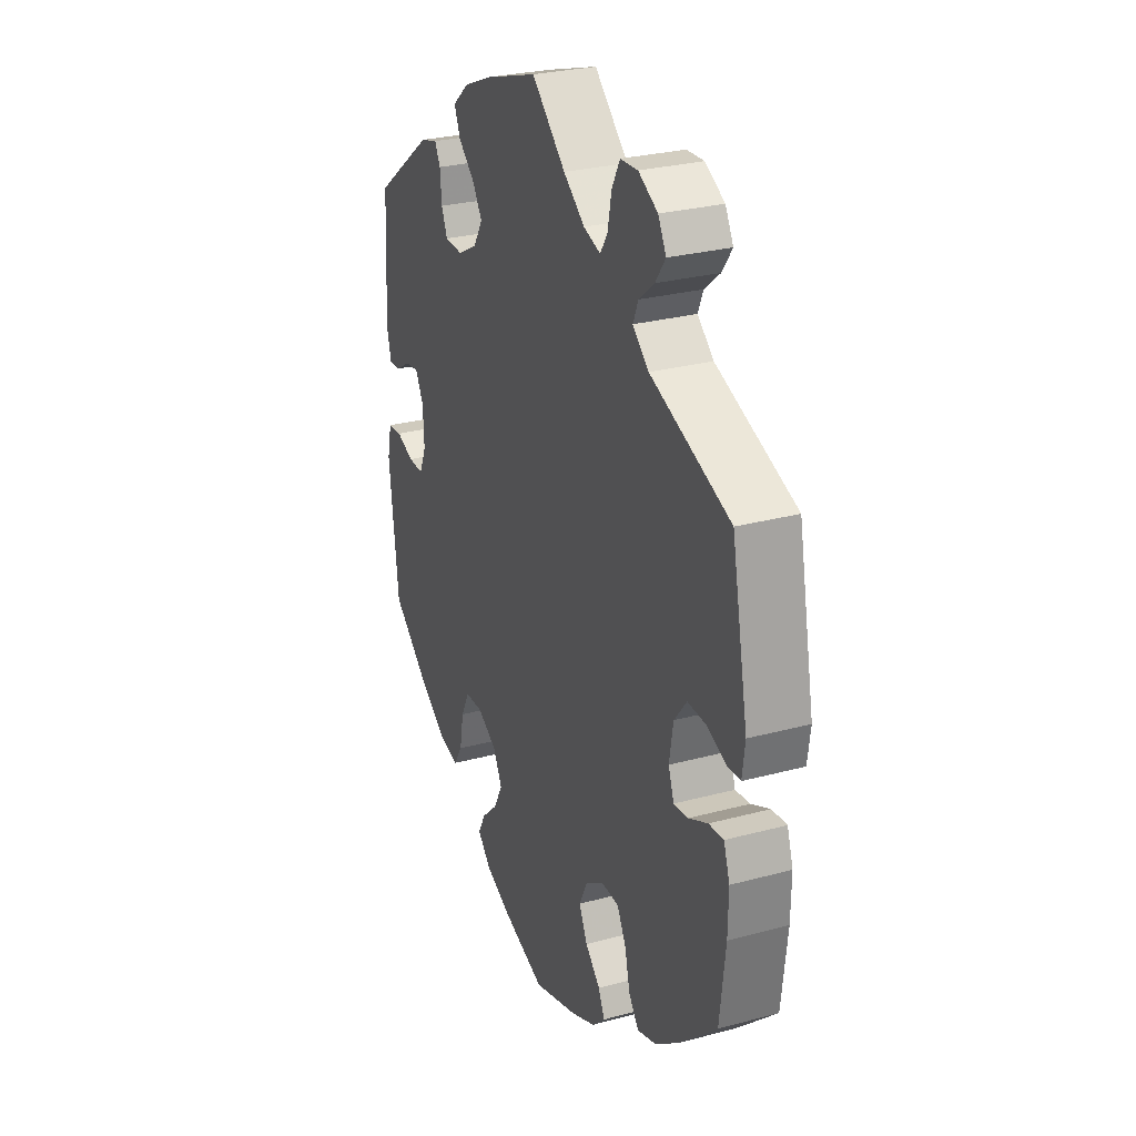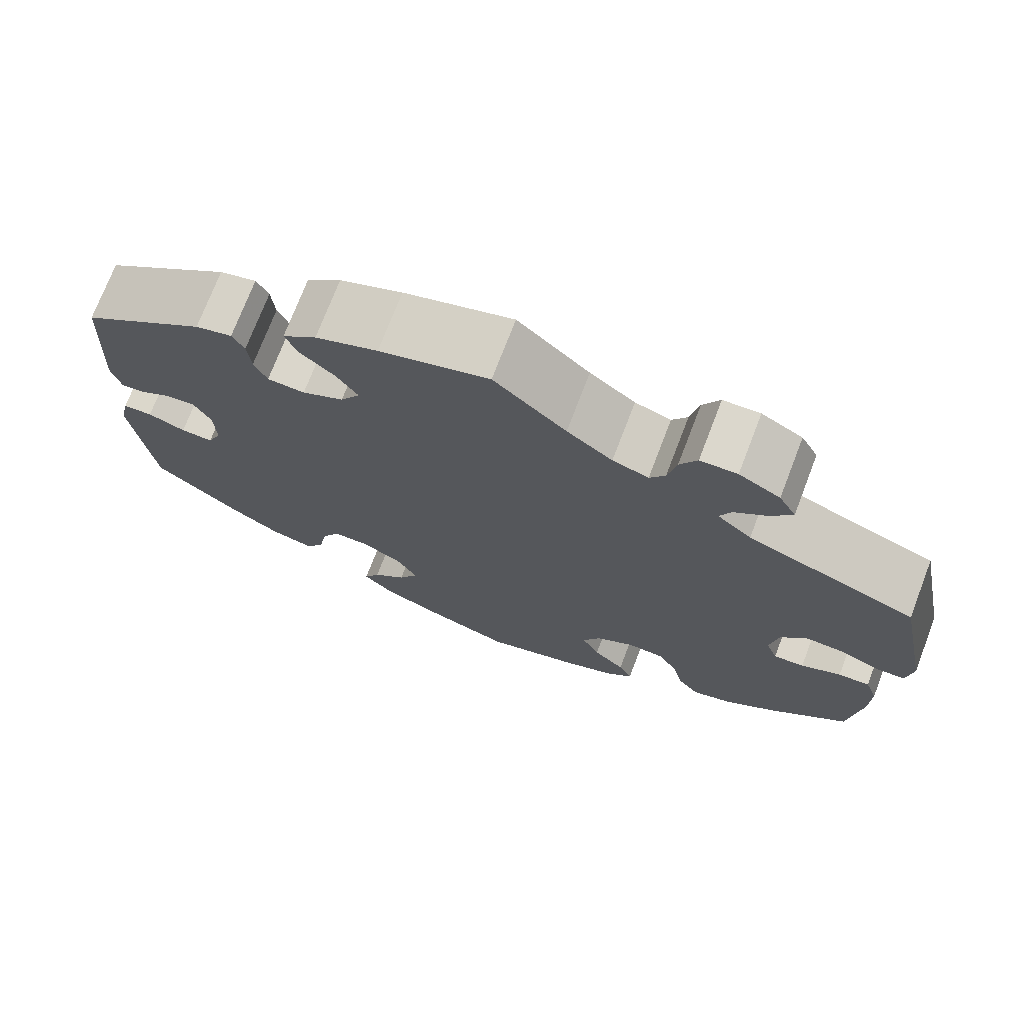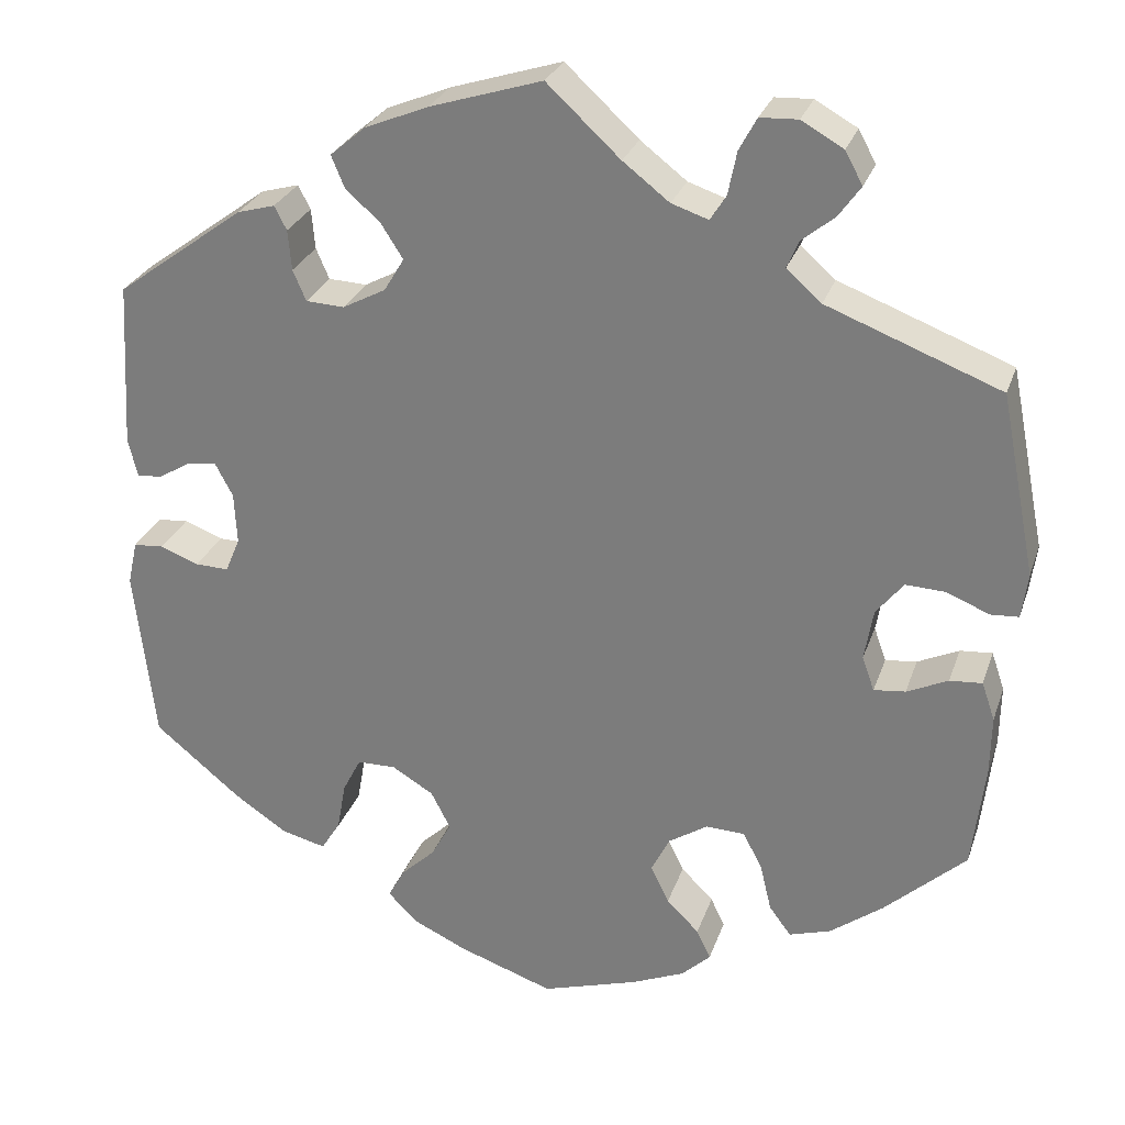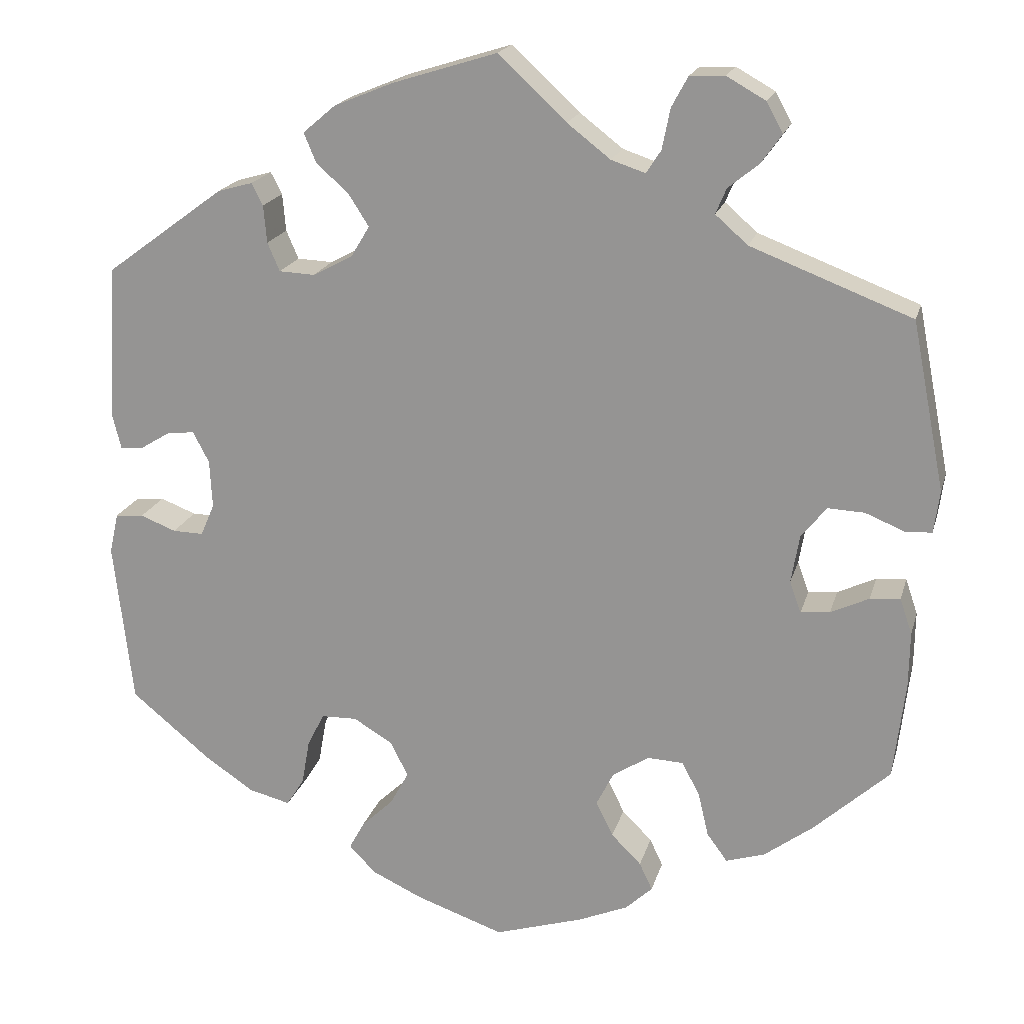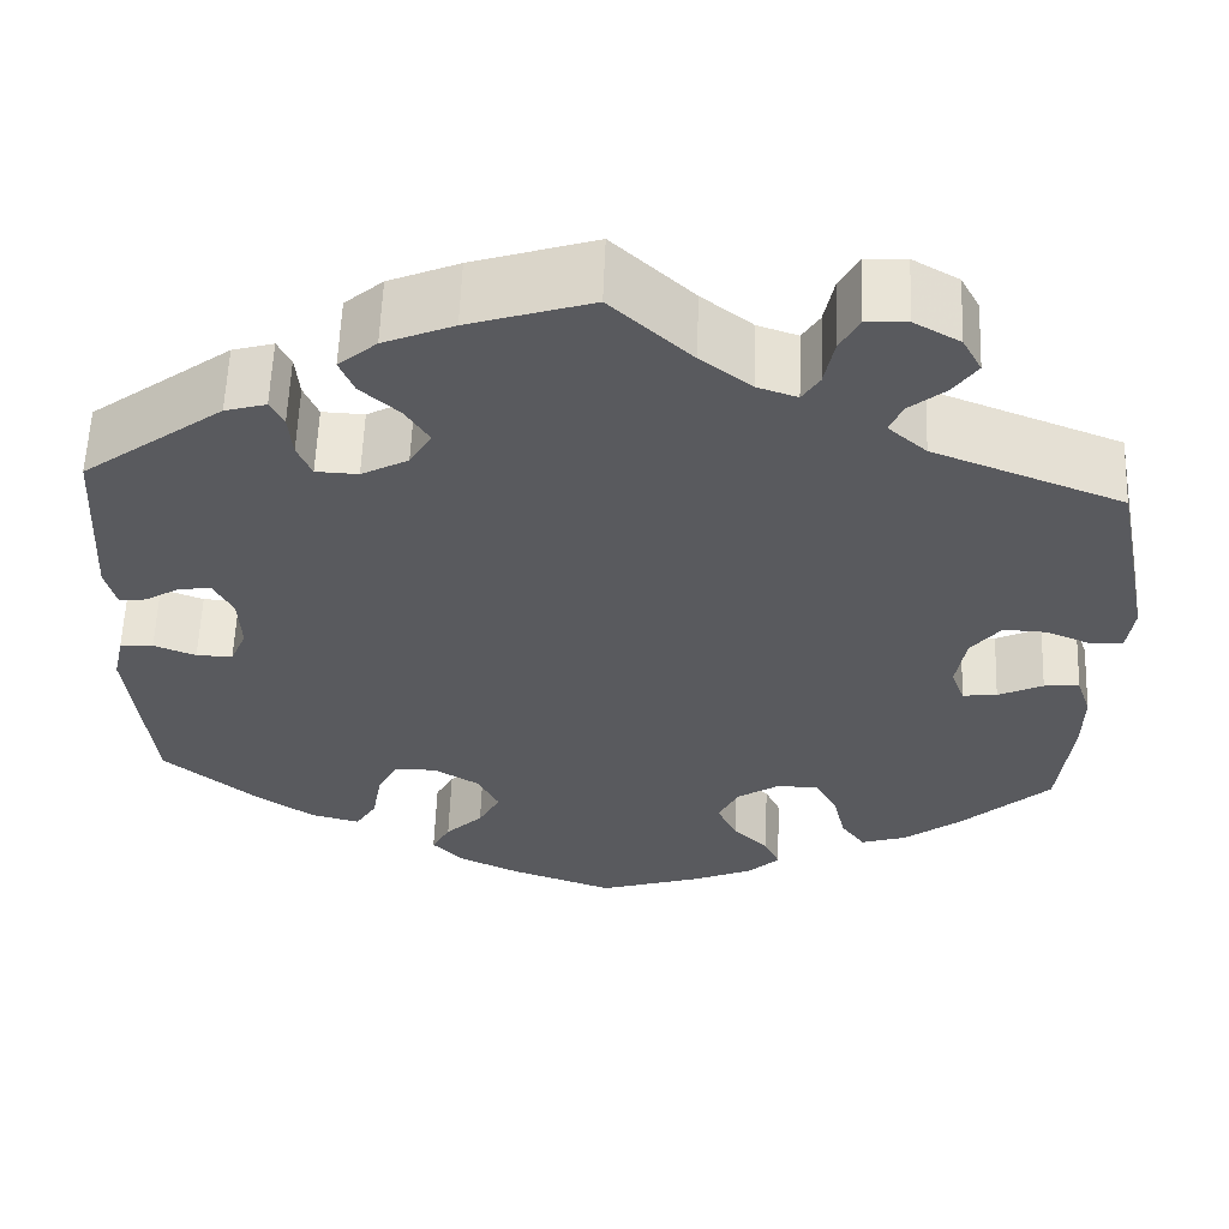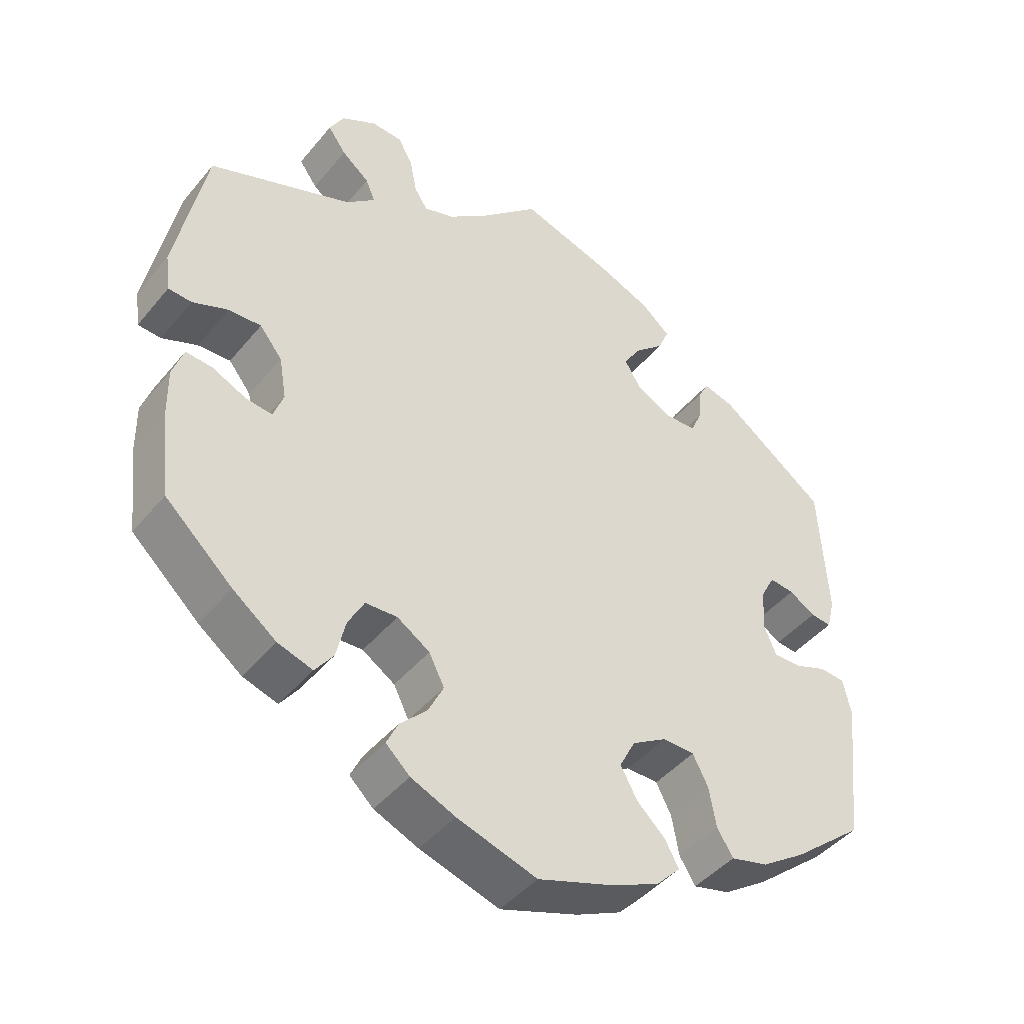
<metadata>
{"format":"obj","ext":"obj","renderer":"f3d","projection":"perspective","resolution":1024,"background":"white","views":[{"elev":27.8,"azim":67.7,"up":"+Z"},{"elev":73.5,"azim":21.0,"up":"+Z"},{"elev":27.6,"azim":16.9,"up":"+Z"},{"elev":19.2,"azim":14.3,"up":"+Z"},{"elev":58.5,"azim":2.1,"up":"+Z"},{"elev":-44.3,"azim":143.4,"up":"+Z"}]}
</metadata>
<code>
v 0.084 0.07 0.5
v 0.137 0.07 0.459
v 0.179 0.07 0.445
v 0.197 0.07 0.473
v 0.207 0.07 0.523
v 0.227 0.07 0.56
v 0.27 0.07 0.562
v 0.318 0.07 0.535
v 0.338 0.07 0.498
v 0.313 0.07 0.463
v 0.275 0.07 0.432
v 0.262 0.07 0.401
v 0.302 0.07 0.366
v 0.5 0.07 0.29
v 0.541 0.07 0.083
v 0.534 0.07 0.031
v 0.502 0.07 0.029
v 0.453 0.07 0.049
v 0.408 0.07 0.051
v 0.377 0.07 0.012
v 0.367 0.07 -0.047
v 0.381 0.07 -0.086
v 0.417 0.07 -0.082
v 0.464 0.07 -0.06
v 0.501 0.07 -0.057
v 0.516 0.07 -0.101
v 0.515 0.07 -0.169
v 0.501 0.07 -0.289
v 0.408 0.07 -0.374
v 0.348 0.07 -0.419
v 0.3 0.07 -0.434
v 0.275 0.07 -0.4
v 0.262 0.07 -0.345
v 0.24 0.07 -0.304
v 0.196 0.07 -0.302
v 0.151 0.07 -0.331
v 0.13 0.07 -0.373
v 0.151 0.07 -0.416
v 0.188 0.07 -0.453
v 0.204 0.07 -0.487
v 0.171 0.07 -0.518
v 0.11 0.07 -0.544
v 0 0.07 -0.578
v -0.109 0.07 -0.54
v -0.171 0.07 -0.511
v -0.204 0.07 -0.477
v -0.185 0.07 -0.442
v -0.146 0.07 -0.405
v -0.123 0.07 -0.363
v -0.145 0.07 -0.32
v -0.193 0.07 -0.291
v -0.237 0.07 -0.292
v -0.258 0.07 -0.333
v -0.268 0.07 -0.389
v -0.29 0.07 -0.424
v -0.341 0.07 -0.411
v -0.402 0.07 -0.37
v -0.5 0.07 -0.289
v -0.523 0.07 -0.088
v -0.512 0.07 -0.038
v -0.477 0.07 -0.035
v -0.433 0.07 -0.052
v -0.395 0.07 -0.053
v -0.378 0.07 -0.013
v -0.381 0.07 0.046
v -0.401 0.07 0.084
v -0.435 0.07 0.08
v -0.471 0.07 0.058
v -0.5 0.07 0.055
v -0.511 0.07 0.099
v -0.5 0.07 0.289
v -0.353 0.07 0.397
v -0.31 0.07 0.409
v -0.296 0.07 0.382
v -0.292 0.07 0.336
v -0.277 0.07 0.301
v -0.233 0.07 0.299
v -0.184 0.07 0.325
v -0.161 0.07 0.363
v -0.186 0.07 0.402
v -0.226 0.07 0.438
v -0.241 0.07 0.474
v -0.201 0.07 0.508
v -0.128 0.07 0.538
v 0 0.07 0.578
v 0.084 0 0.5
v 0.137 0 0.459
v 0.179 0 0.445
v 0.197 0 0.473
v 0.207 0 0.523
v 0.227 0 0.56
v 0.27 0 0.562
v 0.318 0 0.535
v 0.338 0 0.498
v 0.313 0 0.463
v 0.275 0 0.432
v 0.262 0 0.401
v 0.302 0 0.366
v 0.5 0 0.29
v 0.541 0 0.083
v 0.534 0 0.031
v 0.502 0 0.029
v 0.453 0 0.049
v 0.408 0 0.051
v 0.377 0 0.012
v 0.367 0 -0.047
v 0.381 0 -0.086
v 0.417 0 -0.082
v 0.464 0 -0.06
v 0.501 0 -0.057
v 0.516 0 -0.101
v 0.515 0 -0.169
v 0.501 0 -0.289
v 0.408 0 -0.374
v 0.348 0 -0.419
v 0.3 0 -0.434
v 0.275 0 -0.4
v 0.262 0 -0.345
v 0.24 0 -0.304
v 0.196 0 -0.302
v 0.151 0 -0.331
v 0.13 0 -0.373
v 0.151 0 -0.416
v 0.188 0 -0.453
v 0.204 0 -0.487
v 0.171 0 -0.518
v 0.11 0 -0.544
v 0 0 -0.578
v -0.109 0 -0.54
v -0.171 0 -0.511
v -0.204 0 -0.477
v -0.185 0 -0.442
v -0.146 0 -0.405
v -0.123 0 -0.363
v -0.145 0 -0.32
v -0.193 0 -0.291
v -0.237 0 -0.292
v -0.258 0 -0.333
v -0.268 0 -0.389
v -0.29 0 -0.424
v -0.341 0 -0.411
v -0.402 0 -0.37
v -0.5 0 -0.289
v -0.523 0 -0.088
v -0.512 0 -0.038
v -0.477 0 -0.035
v -0.433 0 -0.052
v -0.395 0 -0.053
v -0.378 0 -0.013
v -0.381 0 0.046
v -0.401 0 0.084
v -0.435 0 0.08
v -0.471 0 0.058
v -0.5 0 0.055
v -0.511 0 0.099
v -0.5 0 0.289
v -0.353 0 0.397
v -0.31 0 0.409
v -0.296 0 0.382
v -0.292 0 0.336
v -0.277 0 0.301
v -0.233 0 0.299
v -0.184 0 0.325
v -0.161 0 0.363
v -0.186 0 0.402
v -0.226 0 0.438
v -0.241 0 0.474
v -0.201 0 0.508
v -0.128 0 0.538
v 0 0 0.578
f 84 85 1
f 83 84 1 2
f 80 81 82 83
f 79 80 83 2
f 78 79 2 3
f 77 78 3
f 72 73 74 75
f 72 75 76
f 71 72 76
f 70 71 76 77
f 67 68 69 70
f 66 67 70 77
f 59 60 61 62
f 59 62 63
f 58 59 63
f 57 58 63
f 56 57 63 64
f 53 54 55 56
f 52 53 56 64
f 45 46 47 48
f 45 48 49
f 44 45 49
f 43 44 49
f 42 43 49 50
f 38 39 40 41
f 37 38 41 42
f 30 31 32 33
f 30 33 34
f 29 30 34
f 28 29 34
f 27 28 34 35
f 23 24 25 26
f 22 23 26 27
f 15 16 17 18
f 13 14 15 18
f 12 13 18 19
f 8 9 10 11
f 8 11 12
f 7 8 12
f 4 5 6 7
f 3 4 7 12
f 65 66 77 3
f 51 52 64 65
f 50 51 65 3
f 37 42 50 3
f 22 27 35
f 21 22 35 36
f 20 21 36
f 3 12 19 20
f 3 20 36
f 3 36 37
f 86 170 169
f 87 86 169 168
f 168 167 166 165
f 87 168 165 164
f 88 87 164 163
f 88 163 162
f 160 159 158 157
f 161 160 157
f 161 157 156
f 162 161 156 155
f 155 154 153 152
f 162 155 152 151
f 147 146 145 144
f 148 147 144
f 148 144 143
f 148 143 142
f 149 148 142 141
f 141 140 139 138
f 149 141 138 137
f 133 132 131 130
f 134 133 130
f 134 130 129
f 134 129 128
f 135 134 128 127
f 126 125 124 123
f 127 126 123 122
f 118 117 116 115
f 119 118 115
f 119 115 114
f 119 114 113
f 120 119 113 112
f 111 110 109 108
f 112 111 108 107
f 103 102 101 100
f 103 100 99 98
f 104 103 98 97
f 96 95 94 93
f 97 96 93
f 97 93 92
f 92 91 90 89
f 97 92 89 88
f 88 162 151 150
f 150 149 137 136
f 88 150 136 135
f 88 135 127 122
f 120 112 107
f 121 120 107 106
f 121 106 105
f 105 104 97 88
f 121 105 88
f 122 121 88
f 1 86 87 2
f 2 87 88 3
f 3 88 89 4
f 4 89 90 5
f 5 90 91 6
f 6 91 92 7
f 7 92 93 8
f 8 93 94 9
f 9 94 95 10
f 10 95 96 11
f 11 96 97 12
f 12 97 98 13
f 13 98 99 14
f 14 99 100 15
f 15 100 101 16
f 16 101 102 17
f 17 102 103 18
f 18 103 104 19
f 19 104 105 20
f 20 105 106 21
f 21 106 107 22
f 22 107 108 23
f 23 108 109 24
f 24 109 110 25
f 25 110 111 26
f 26 111 112 27
f 27 112 113 28
f 28 113 114 29
f 29 114 115 30
f 30 115 116 31
f 31 116 117 32
f 32 117 118 33
f 33 118 119 34
f 34 119 120 35
f 35 120 121 36
f 36 121 122 37
f 37 122 123 38
f 38 123 124 39
f 39 124 125 40
f 40 125 126 41
f 41 126 127 42
f 42 127 128 43
f 43 128 129 44
f 44 129 130 45
f 45 130 131 46
f 46 131 132 47
f 47 132 133 48
f 48 133 134 49
f 49 134 135 50
f 50 135 136 51
f 51 136 137 52
f 52 137 138 53
f 53 138 139 54
f 54 139 140 55
f 55 140 141 56
f 56 141 142 57
f 57 142 143 58
f 58 143 144 59
f 59 144 145 60
f 60 145 146 61
f 61 146 147 62
f 62 147 148 63
f 63 148 149 64
f 64 149 150 65
f 65 150 151 66
f 66 151 152 67
f 67 152 153 68
f 68 153 154 69
f 69 154 155 70
f 70 155 156 71
f 71 156 157 72
f 72 157 158 73
f 73 158 159 74
f 74 159 160 75
f 75 160 161 76
f 76 161 162 77
f 77 162 163 78
f 78 163 164 79
f 79 164 165 80
f 80 165 166 81
f 81 166 167 82
f 82 167 168 83
f 83 168 169 84
f 84 169 170 85
f 85 170 86 1

</code>
